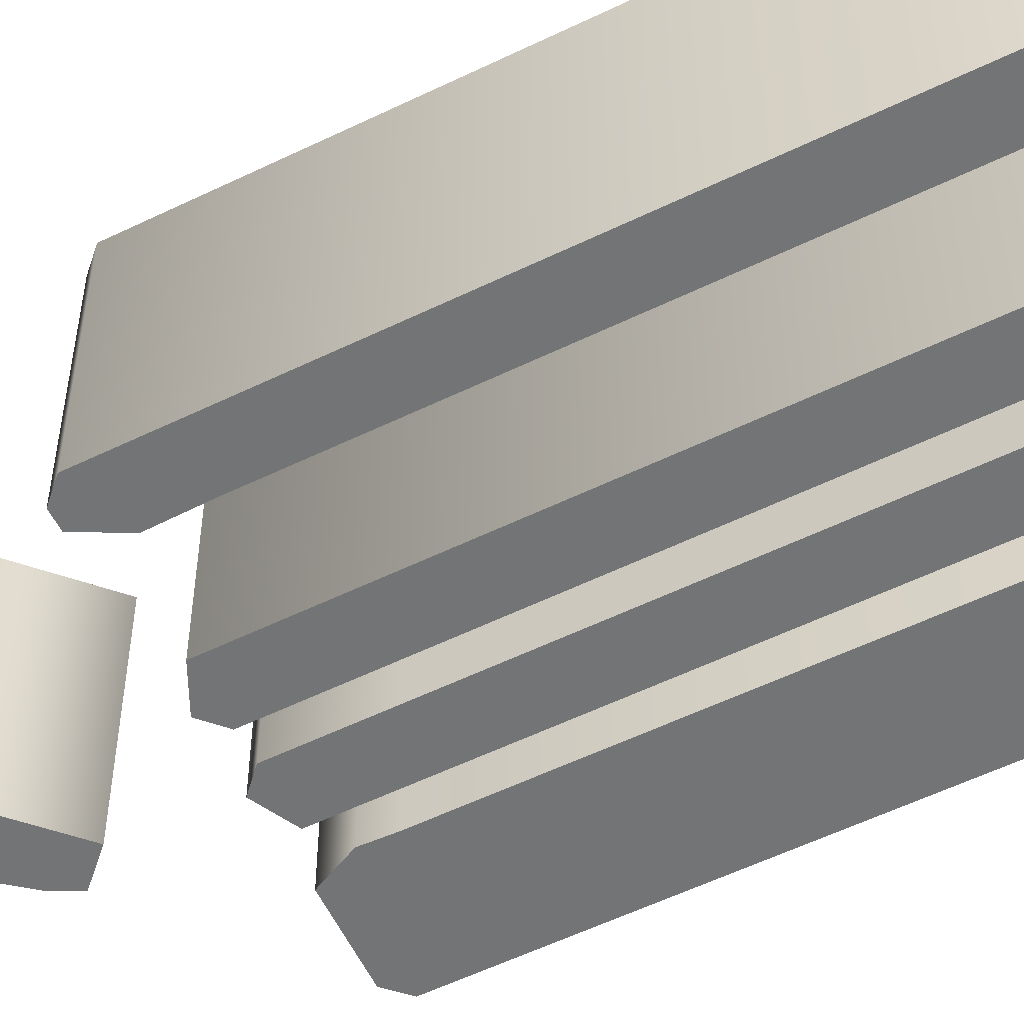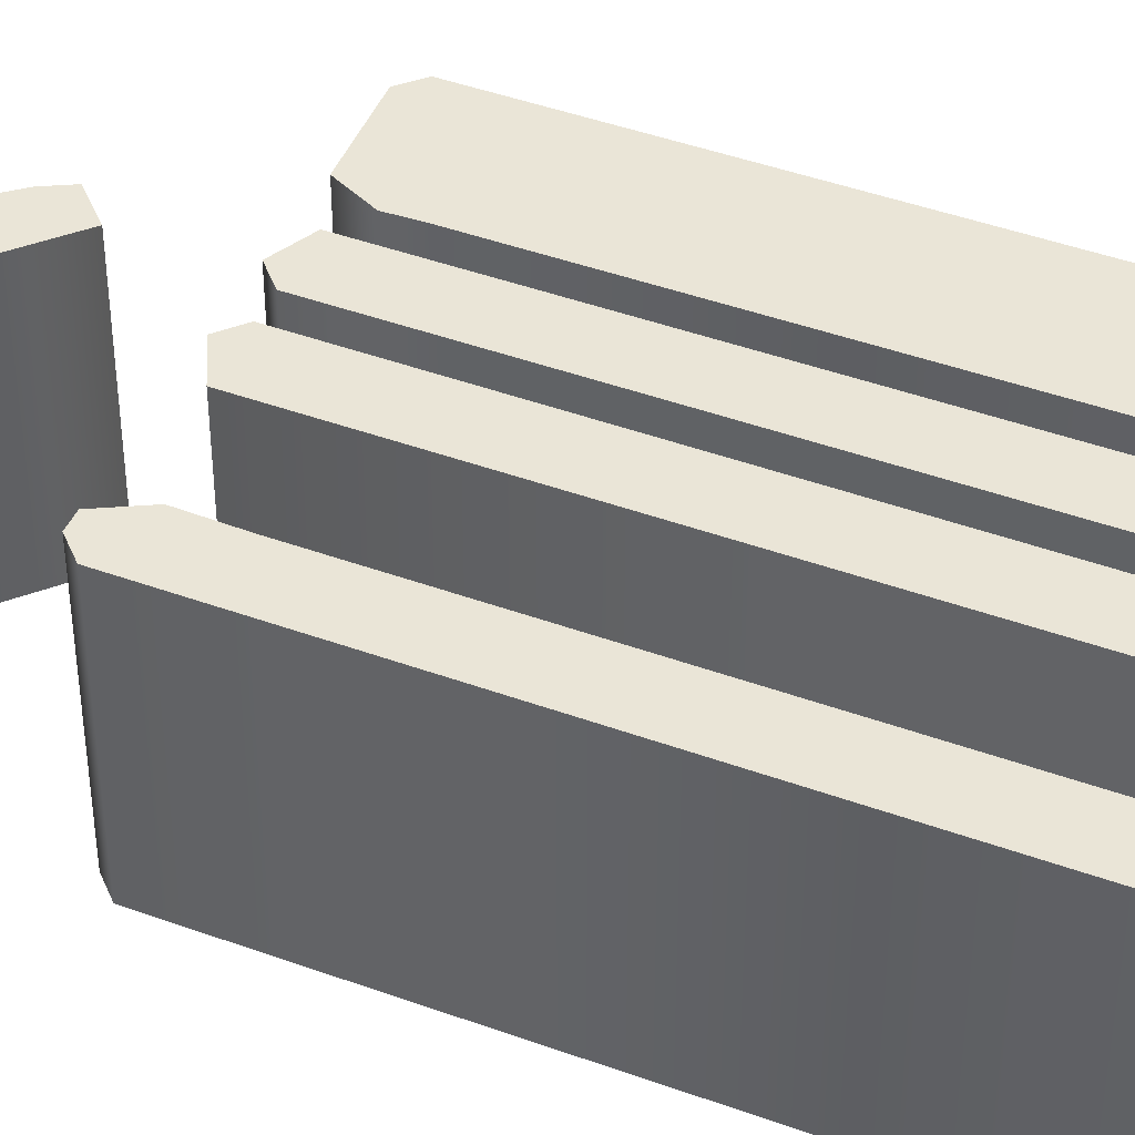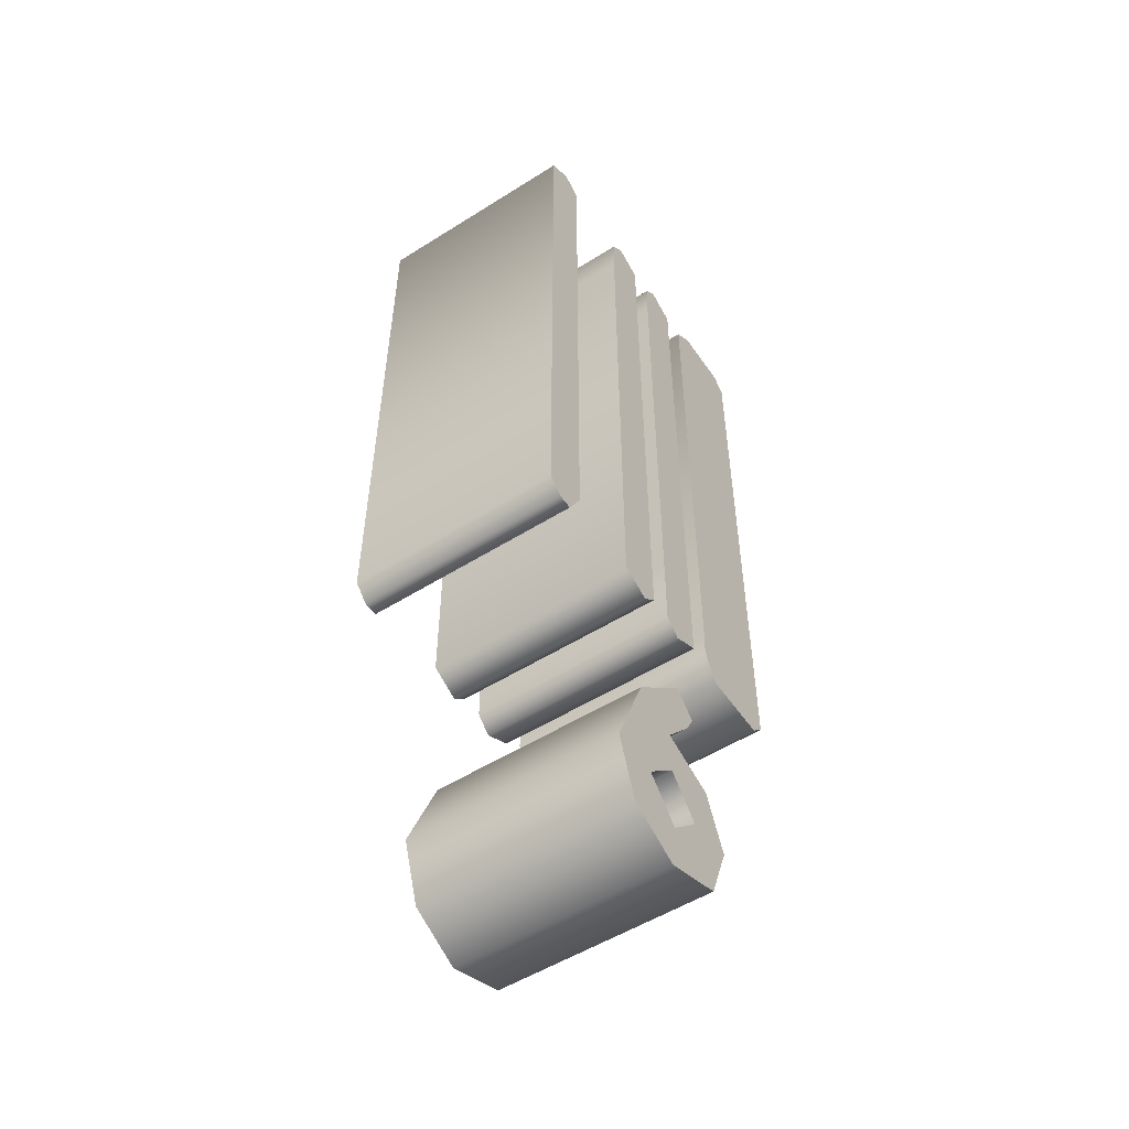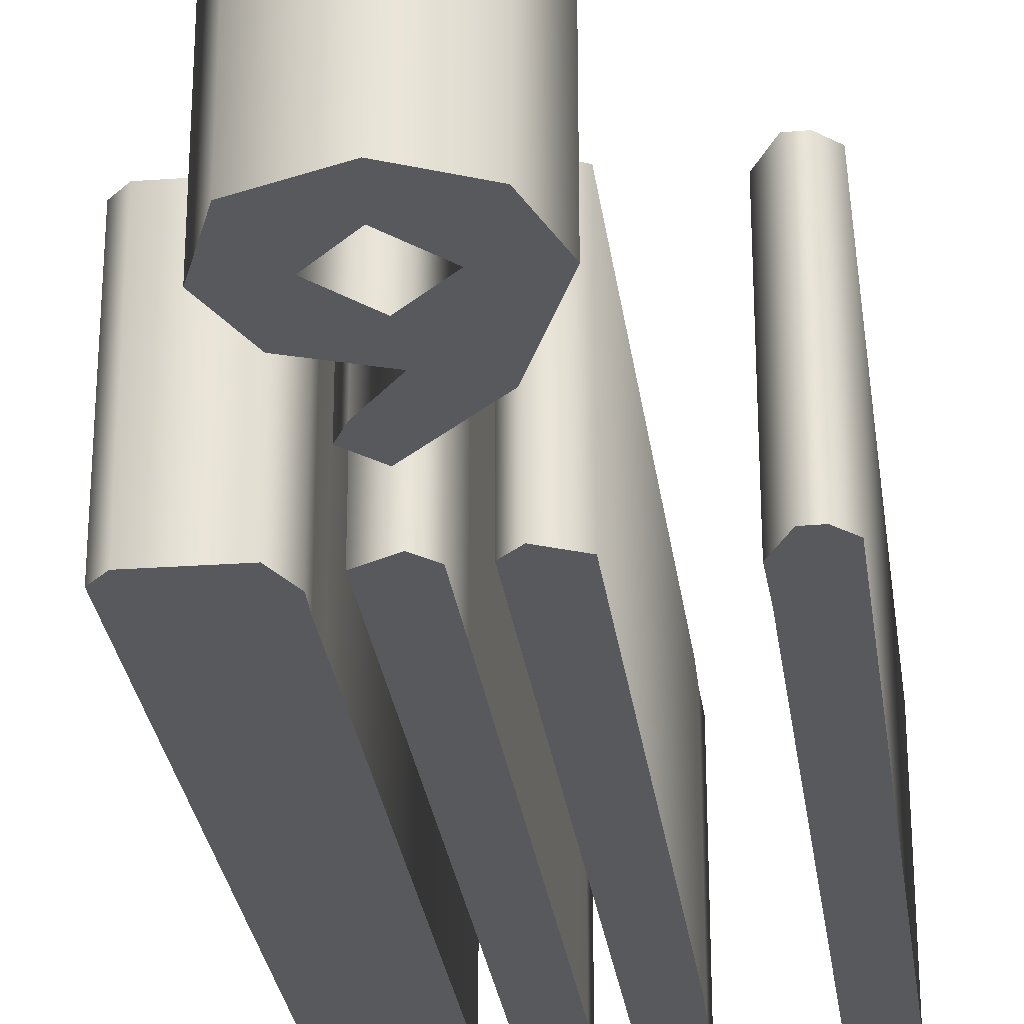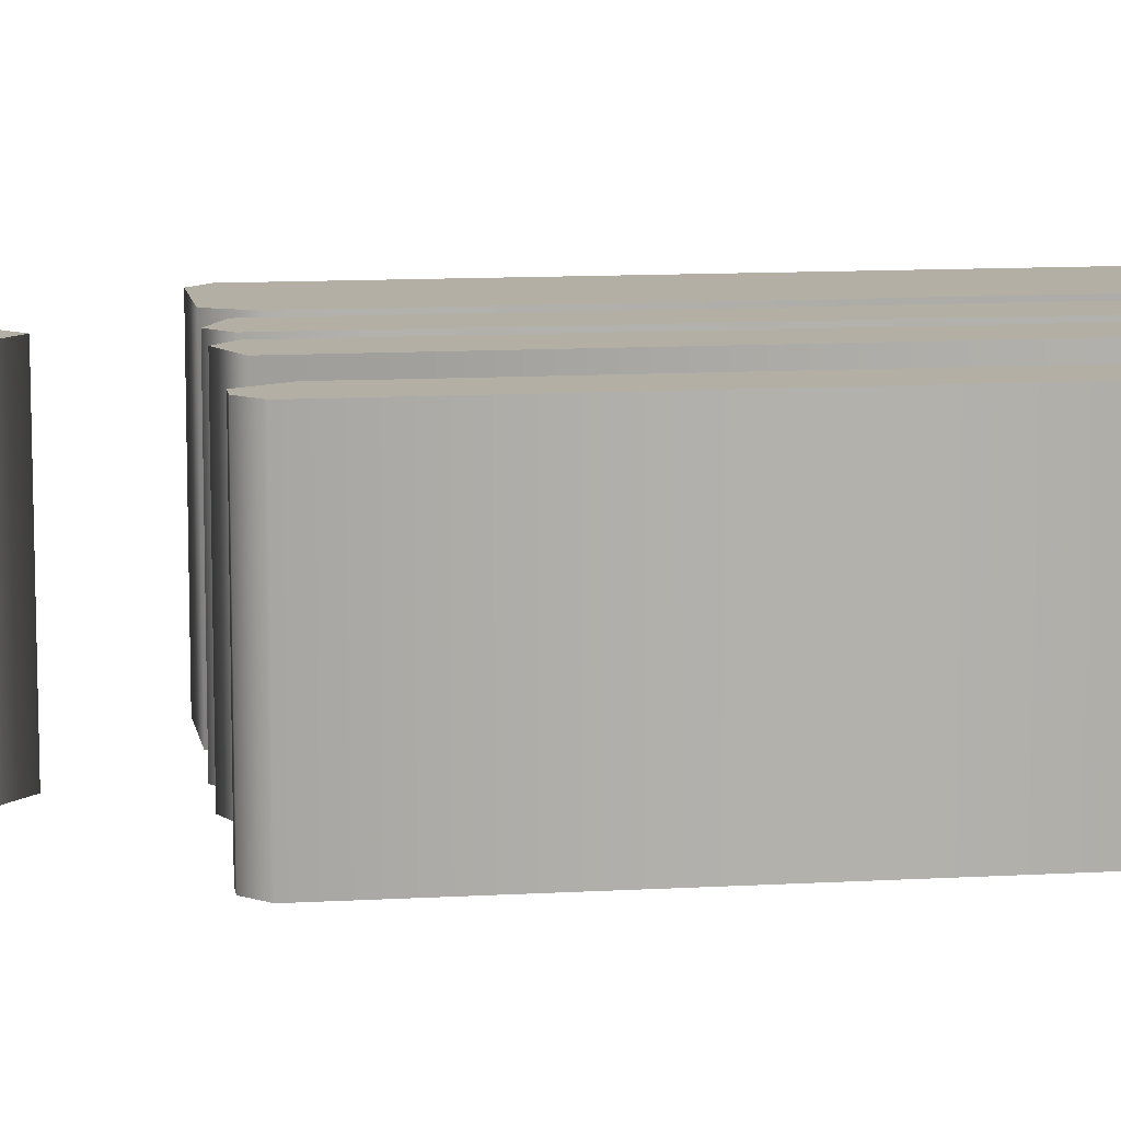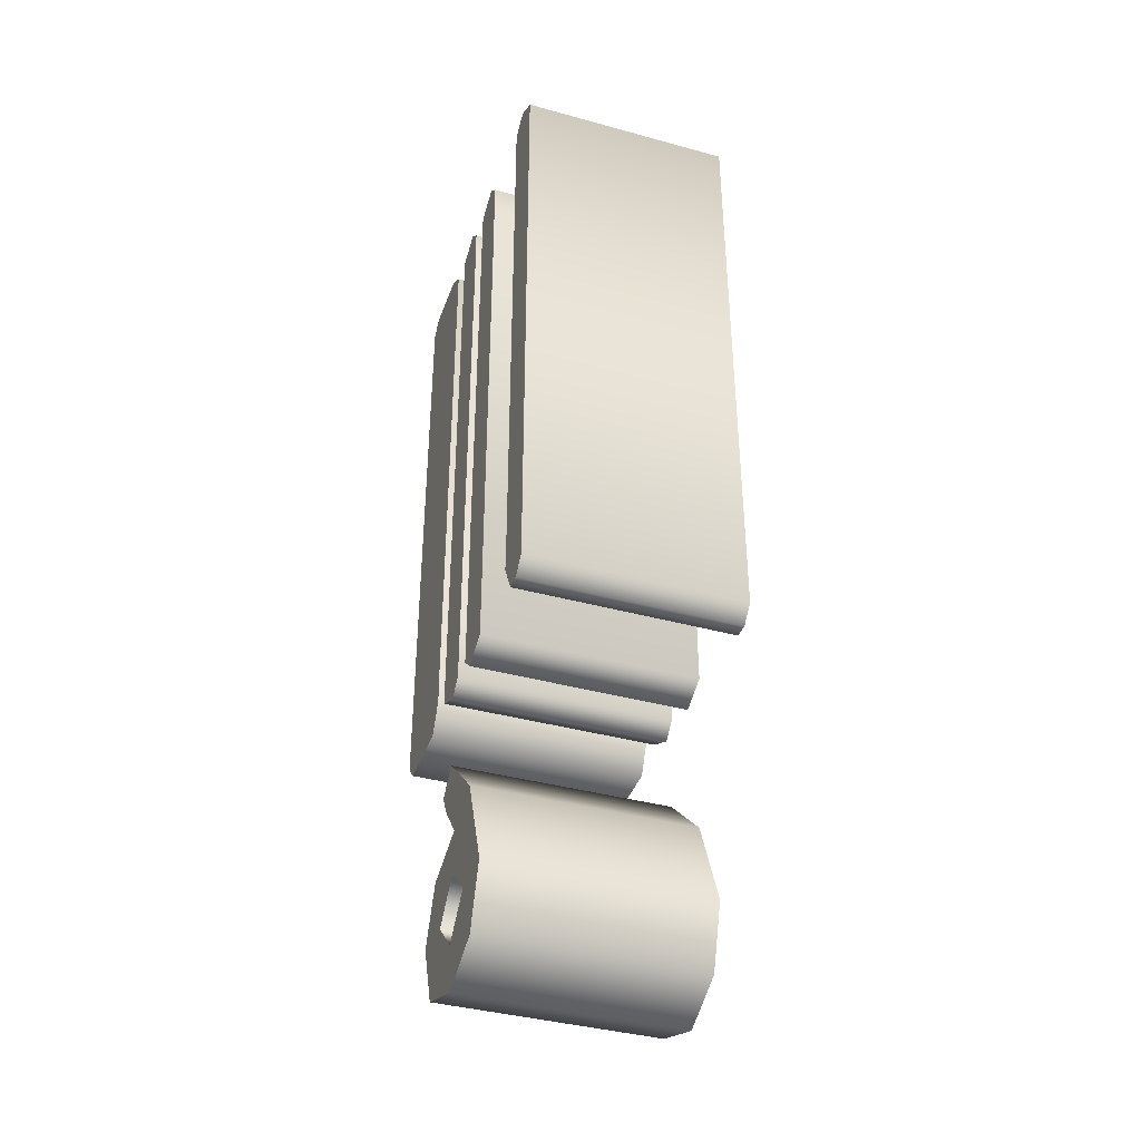
<metadata>
{"format":"obj","ext":"obj","renderer":"f3d","projection":"perspective","resolution":1024,"background":"white","views":[{"elev":-56.1,"azim":117.0,"up":"+Z"},{"elev":44.1,"azim":113.1,"up":"+Z"},{"elev":-53.0,"azim":124.0,"up":"+Y"},{"elev":-29.0,"azim":7.6,"up":"+Z"},{"elev":11.3,"azim":82.0,"up":"+Z"},{"elev":-38.9,"azim":71.0,"up":"+Y"}]}
</metadata>
<code>
o 6
v 0.05578 -0.4059 -0.1
v 0.0747 -0.3496 -0.1
v 0.03984 -0.2625 -0.1
v -0.01992 -0.2062 -0.1
v -0.04084 -0.2271 -0.1
v -0.03138 -0.245 -0.1
v -0.001992 -0.2809 -0.1
v -0.05478 -0.3013 -0.1
v -0.07669 -0.3526 -0.1
v -0.05428 -0.4099 -0.1
v 0.00498 -0.4303 -0.1
v -0.001992 -0.3217 -0.1
v 0.03088 -0.3526 -0.1
v -0.000996 -0.3865 -0.1
v -0.03287 -0.3556 -0.1
v -0.1683 0.4502 -0.1
v -0.1683 -0.1195 -0.1
v -0.1544 -0.1335 -0.1
v -0.08865 -0.1315 -0.1
v -0.0747 -0.1026 -0.1
v -0.0757 -0.07869 -0.1
v -0.0757 -0.04582 -0.1
v -0.07669 0.4502 -0.1
v -0.09761 0.4651 -0.1
v -0.1295 0.4641 -0.1
v -0.1544 0.4641 -0.1
v -0.05378 0.4502 -0.1
v -0.05378 -0.1195 -0.1
v -0.0259 -0.1335 -0.1
v -0.01096 -0.1195 -0.1
v -0.01096 -0.04582 -0.1
v -0.01096 0.1086 -0.1
v -0.01096 0.2639 -0.1
v -0.01096 0.3745 -0.1
v -0.01096 0.4124 -0.1
v -0.01195 0.4507 -0.1
v -0.0259 0.4641 -0.1
v 0.01195 0.4502 -0.1
v 0.01096 -0.1195 -0.1
v 0.0259 -0.1335 -0.1
v 0.05478 -0.1195 -0.1
v 0.05478 0.3755 -0.1
v 0.05378 0.4124 -0.1
v 0.05378 0.4502 -0.1
v 0.03984 0.4641 -0.1
v 0.1255 0.4502 -0.1
v 0.1255 -0.06175 -0.1
v 0.1245 -0.1036 -0.1
v 0.1404 -0.1335 -0.1
v 0.1544 -0.1335 -0.1
v 0.1683 -0.1195 -0.1
v 0.1683 0.4502 -0.1
v 0.1444 0.4641 -0.1
v 0.05578 -0.4059 0.1
v 0.0747 -0.3496 0.1
v 0.03984 -0.2625 0.1
v -0.01992 -0.2062 0.1
v -0.04084 -0.2271 0.1
v -0.03137 -0.245 0.1
v -0.001992 -0.2809 0.1
v -0.05478 -0.3013 0.1
v -0.07669 -0.3526 0.1
v -0.05428 -0.4099 0.1
v 0.00498 -0.4303 0.1
v -0.001992 -0.3217 0.1
v 0.03088 -0.3526 0.1
v -0.000996 -0.3865 0.1
v -0.03287 -0.3556 0.1
v -0.1683 0.4502 0.1
v -0.1683 -0.1195 0.1
v -0.1544 -0.1335 0.1
v -0.08865 -0.1315 0.1
v -0.0747 -0.1026 0.1
v -0.0757 -0.07869 0.1
v -0.0757 -0.04582 0.1
v -0.07669 0.4502 0.1
v -0.09761 0.4651 0.1
v -0.1295 0.4641 0.1
v -0.1544 0.4641 0.1
v -0.05378 0.4502 0.1
v -0.05378 -0.1195 0.1
v -0.0259 -0.1335 0.1
v -0.01096 -0.1195 0.1
v -0.01096 -0.04582 0.1
v -0.01096 0.1086 0.1
v -0.01096 0.2639 0.1
v -0.01096 0.3745 0.1
v -0.01096 0.4124 0.1
v -0.01195 0.4507 0.1
v -0.0259 0.4641 0.1
v 0.01195 0.4502 0.1
v 0.01096 -0.1195 0.1
v 0.0259 -0.1335 0.1
v 0.05478 -0.1195 0.1
v 0.05478 0.3755 0.1
v 0.05378 0.4124 0.1
v 0.05378 0.4502 0.1
v 0.03984 0.4641 0.1
v 0.1255 0.4502 0.1
v 0.1255 -0.06175 0.1
v 0.1245 -0.1036 0.1
v 0.1404 -0.1335 0.1
v 0.1544 -0.1335 0.1
v 0.1683 -0.1195 0.1
v 0.1683 0.4502 0.1
v 0.1444 0.4641 0.1
v -0.1683 0.4502 0.1
v -0.1683 0.4502 -0.1
v -0.1683 -0.1195 0.1
v -0.1683 -0.1195 -0.1
v -0.1544 -0.1335 0.1
v -0.1544 -0.1335 -0.1
v -0.08865 -0.1315 0.1
v -0.08865 -0.1315 -0.1
v -0.0747 -0.1026 0.1
v -0.0747 -0.1026 -0.1
v -0.0757 -0.07869 0.1
v -0.0757 -0.07869 -0.1
v -0.0757 -0.04582 0.1
v -0.0757 -0.04582 -0.1
v -0.07669 0.4502 0.1
v -0.07669 0.4502 -0.1
v -0.09761 0.4651 0.1
v -0.09761 0.4651 -0.1
v -0.1295 0.4641 0.1
v -0.1295 0.4641 -0.1
v -0.1544 0.4641 0.1
v -0.1544 0.4641 -0.1
v -0.05378 0.4502 0.1
v -0.05378 0.4502 -0.1
v -0.05378 -0.1195 0.1
v -0.05378 -0.1195 -0.1
v -0.0259 -0.1335 0.1
v -0.0259 -0.1335 -0.1
v -0.01096 -0.1195 0.1
v -0.01096 -0.1195 -0.1
v -0.01096 -0.04582 0.1
v -0.01096 -0.04582 -0.1
v -0.01096 0.1086 0.1
v -0.01096 0.1086 -0.1
v -0.01096 0.2639 0.1
v -0.01096 0.2639 -0.1
v -0.01096 0.3745 0.1
v -0.01096 0.3745 -0.1
v -0.01096 0.4124 0.1
v -0.01096 0.4124 -0.1
v -0.01195 0.4507 0.1
v -0.01195 0.4507 -0.1
v -0.0259 0.4641 0.1
v -0.0259 0.4641 -0.1
v 0.01195 0.4502 0.1
v 0.01195 0.4502 -0.1
v 0.01096 -0.1195 0.1
v 0.01096 -0.1195 -0.1
v 0.0259 -0.1335 0.1
v 0.0259 -0.1335 -0.1
v 0.05478 -0.1195 0.1
v 0.05478 -0.1195 -0.1
v 0.05478 0.3755 0.1
v 0.05478 0.3755 -0.1
v 0.05378 0.4124 0.1
v 0.05378 0.4124 -0.1
v 0.05378 0.4502 0.1
v 0.05378 0.4502 -0.1
v 0.03984 0.4641 0.1
v 0.03984 0.4641 -0.1
v 0.1255 0.4502 0.1
v 0.1255 0.4502 -0.1
v 0.1255 -0.06175 0.1
v 0.1255 -0.06175 -0.1
v 0.1245 -0.1036 0.1
v 0.1245 -0.1036 -0.1
v 0.1404 -0.1335 0.1
v 0.1404 -0.1335 -0.1
v 0.1544 -0.1335 0.1
v 0.1544 -0.1335 -0.1
v 0.1683 -0.1195 0.1
v 0.1683 -0.1195 -0.1
v 0.1683 0.4502 0.1
v 0.1683 0.4502 -0.1
v 0.1444 0.4641 0.1
v 0.1444 0.4641 -0.1
v 0.05578 -0.4059 0.1
v 0.05578 -0.4059 -0.1
v 0.0747 -0.3496 0.1
v 0.0747 -0.3496 -0.1
v 0.03984 -0.2625 0.1
v 0.03984 -0.2625 -0.1
v -0.01992 -0.2062 0.1
v -0.01992 -0.2062 -0.1
v -0.04084 -0.2271 0.1
v -0.04084 -0.2271 -0.1
v -0.03137 -0.245 0.1
v -0.03138 -0.245 -0.1
v -0.001992 -0.2809 0.1
v -0.001992 -0.2809 -0.1
v -0.05478 -0.3013 0.1
v -0.05478 -0.3013 -0.1
v -0.07669 -0.3526 0.1
v -0.07669 -0.3526 -0.1
v -0.05428 -0.4099 0.1
v -0.05428 -0.4099 -0.1
v 0.00498 -0.4303 0.1
v 0.00498 -0.4303 -0.1
v -0.001992 -0.3217 0.1
v -0.001992 -0.3217 -0.1
v 0.03088 -0.3526 0.1
v 0.03088 -0.3526 -0.1
v -0.000996 -0.3865 0.1
v -0.000996 -0.3865 -0.1
v -0.03287 -0.3556 0.1
v -0.03287 -0.3556 -0.1
f 23 25 24
f 23 26 25
f 23 16 26
f 22 16 23
f 22 17 16
f 21 17 22
f 20 17 21
f 19 17 20
f 19 18 17
f 36 27 37
f 35 27 36
f 35 28 27
f 34 28 35
f 33 28 34
f 32 28 33
f 31 28 32
f 30 28 31
f 29 28 30
f 44 38 45
f 43 38 44
f 43 39 38
f 42 39 43
f 41 39 42
f 40 39 41
f 52 46 53
f 51 46 52
f 51 47 46
f 51 48 47
f 51 49 48
f 50 49 51
f 3 5 4
f 3 6 5
f 3 7 6
f 2 7 3
f 2 8 7
f 2 12 8
f 12 9 8
f 2 13 12
f 15 9 12
f 1 13 2
f 1 14 13
f 15 10 9
f 14 10 15
f 1 10 14
f 11 10 1
f 76 77 78
f 76 78 79
f 76 79 69
f 75 76 69
f 75 69 70
f 74 75 70
f 73 74 70
f 72 73 70
f 72 70 71
f 89 90 80
f 88 89 80
f 88 80 81
f 87 88 81
f 86 87 81
f 85 86 81
f 84 85 81
f 83 84 81
f 82 83 81
f 97 98 91
f 96 97 91
f 96 91 92
f 95 96 92
f 94 95 92
f 93 94 92
f 105 106 99
f 104 105 99
f 104 99 100
f 104 100 101
f 104 101 102
f 103 104 102
f 56 57 58
f 56 58 59
f 56 59 60
f 55 56 60
f 55 60 61
f 55 61 65
f 65 61 62
f 55 65 66
f 68 65 62
f 54 55 66
f 54 66 67
f 68 62 63
f 67 68 63
f 54 67 63
f 64 54 63
f 108 110 109 107
f 110 112 111 109
f 112 114 113 111
f 114 116 115 113
f 116 118 117 115
f 118 120 119 117
f 120 122 121 119
f 122 124 123 121
f 124 126 125 123
f 126 128 127 125
f 128 108 107 127
f 130 132 131 129
f 132 134 133 131
f 134 136 135 133
f 136 138 137 135
f 138 140 139 137
f 140 142 141 139
f 142 144 143 141
f 144 146 145 143
f 146 148 147 145
f 148 150 149 147
f 150 130 129 149
f 152 154 153 151
f 154 156 155 153
f 156 158 157 155
f 158 160 159 157
f 160 162 161 159
f 162 164 163 161
f 164 166 165 163
f 166 152 151 165
f 168 170 169 167
f 170 172 171 169
f 172 174 173 171
f 174 176 175 173
f 176 178 177 175
f 178 180 179 177
f 180 182 181 179
f 182 168 167 181
f 184 186 185 183
f 186 188 187 185
f 188 190 189 187
f 190 192 191 189
f 192 194 193 191
f 194 196 195 193
f 196 198 197 195
f 198 200 199 197
f 200 202 201 199
f 202 204 203 201
f 204 184 183 203
f 206 208 207 205
f 208 210 209 207
f 210 212 211 209
f 212 206 205 211

</code>
